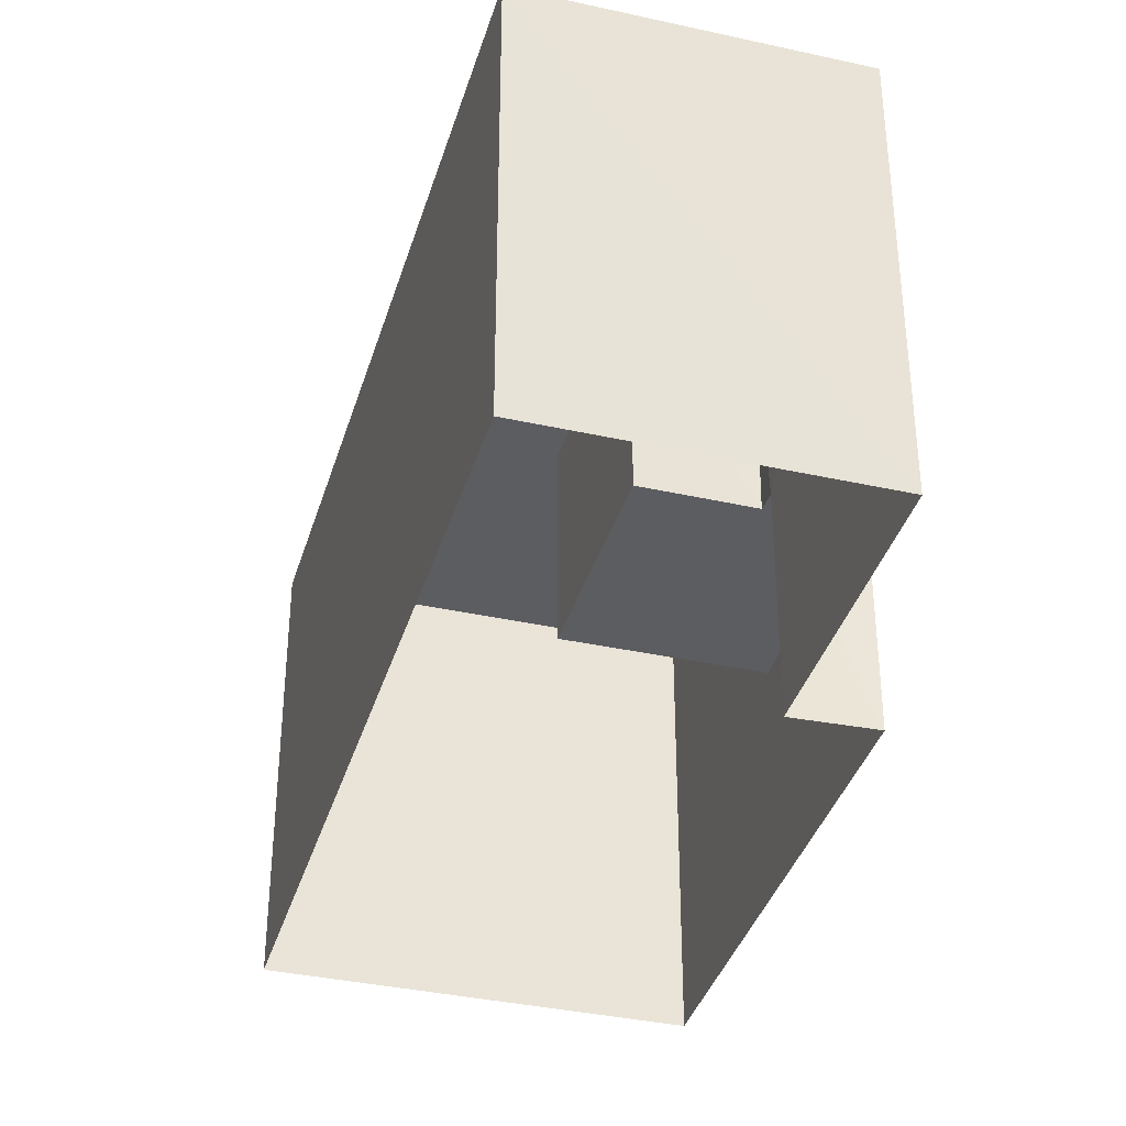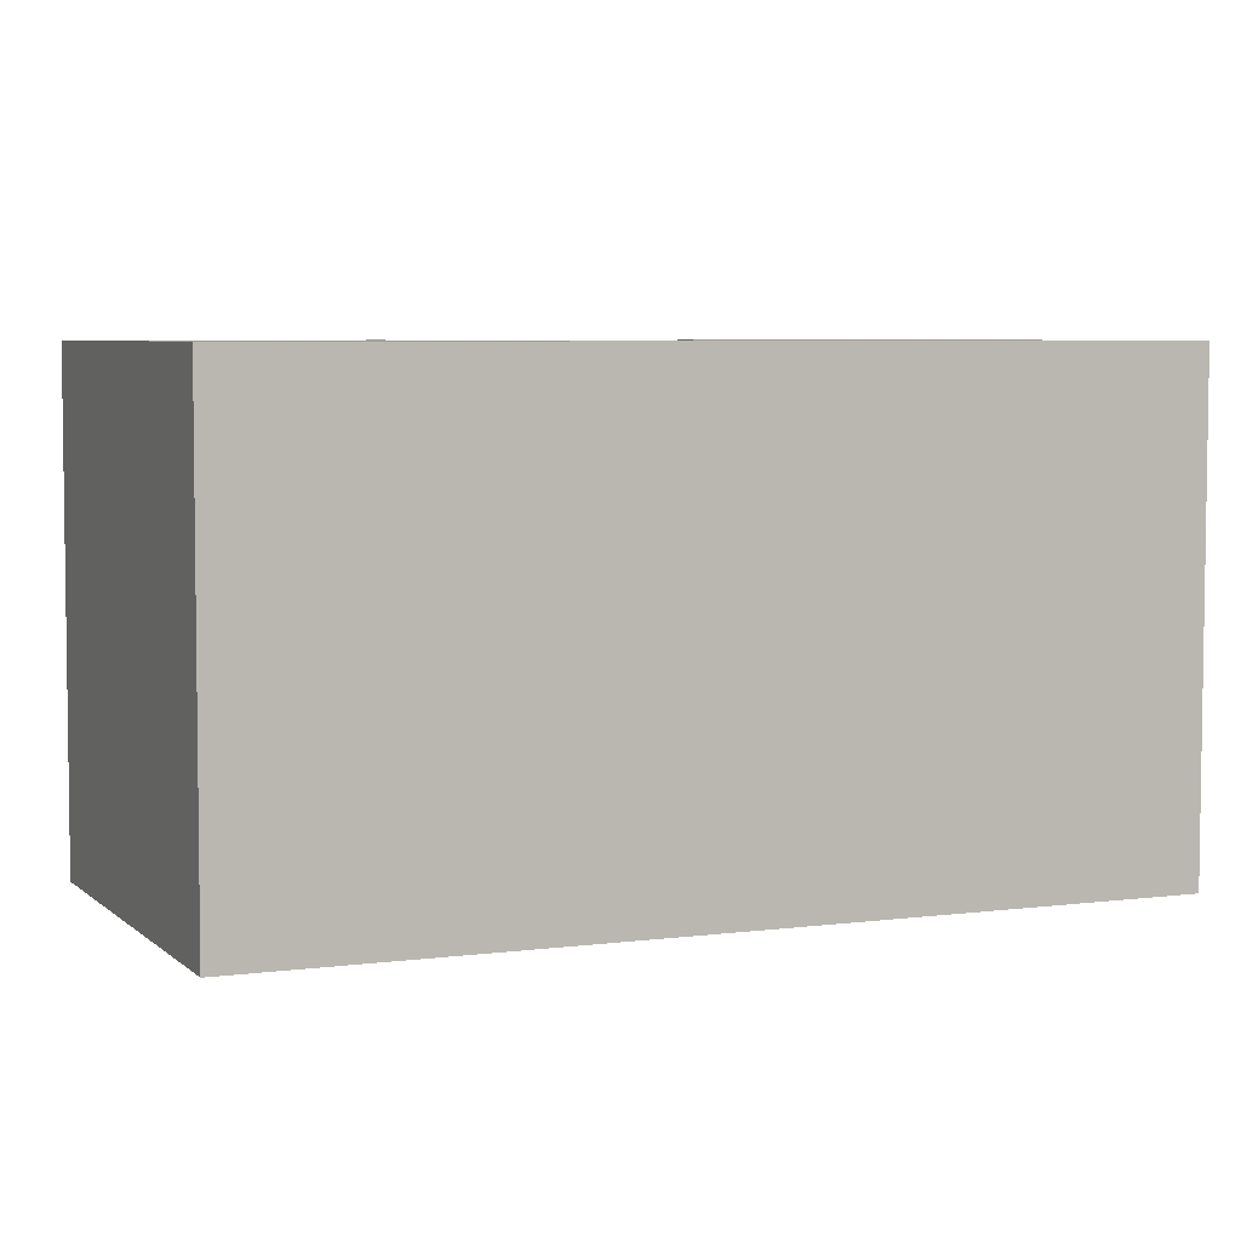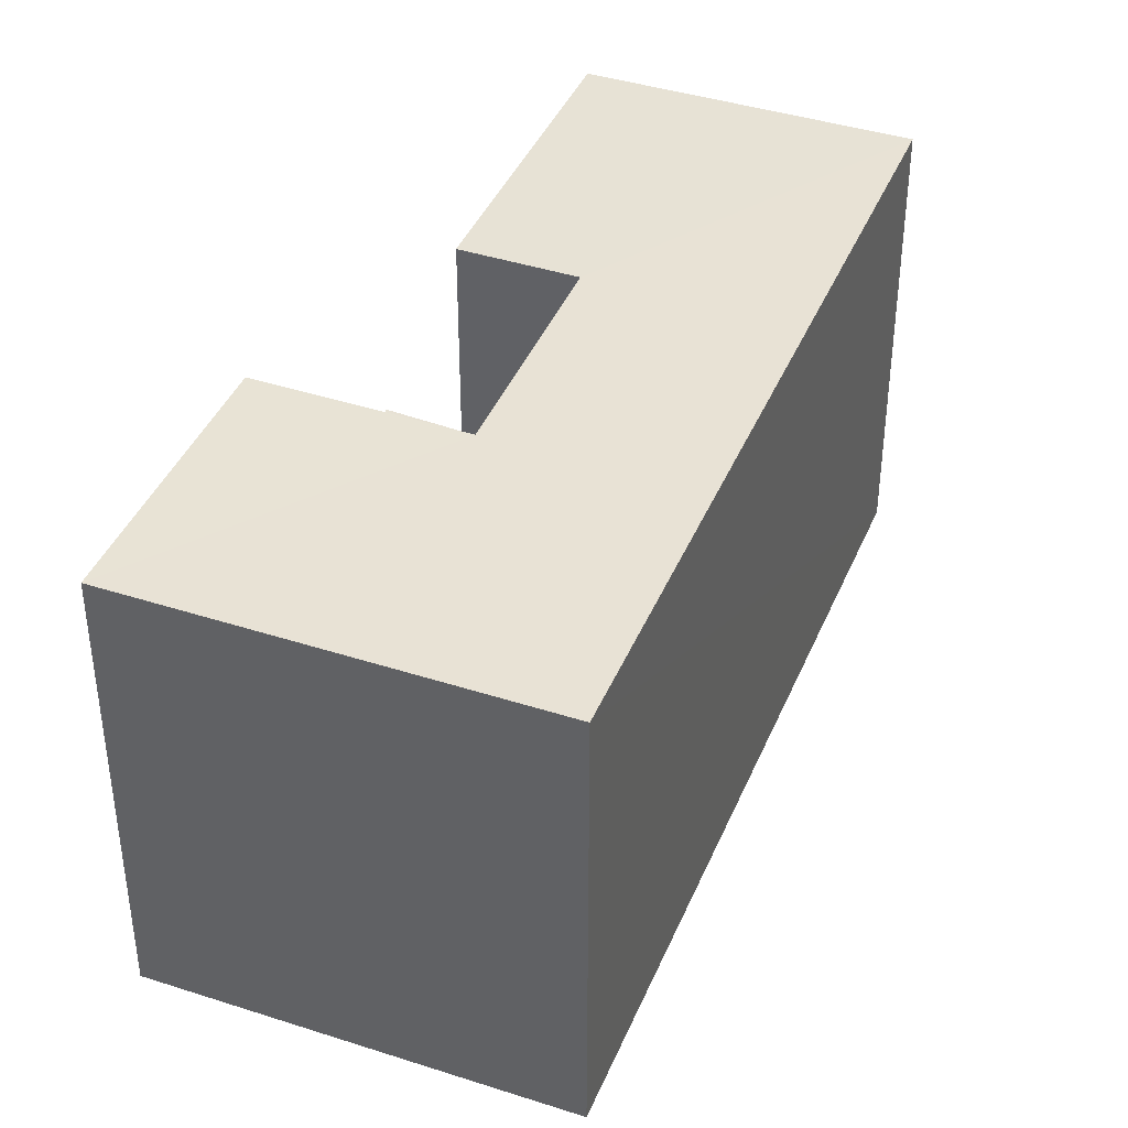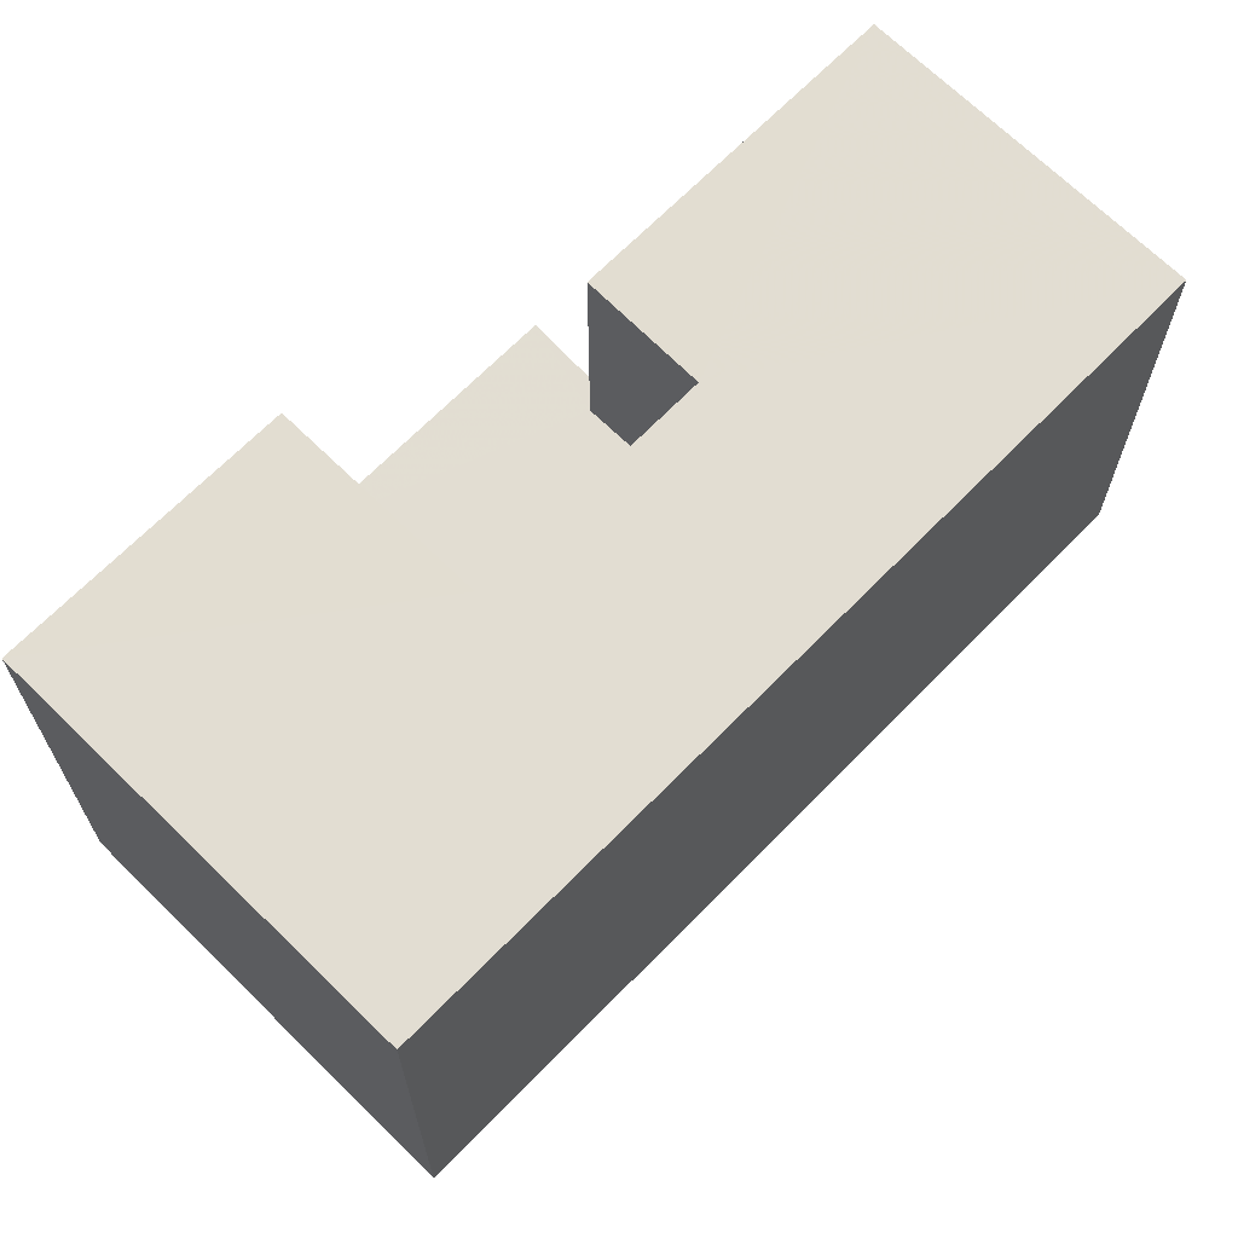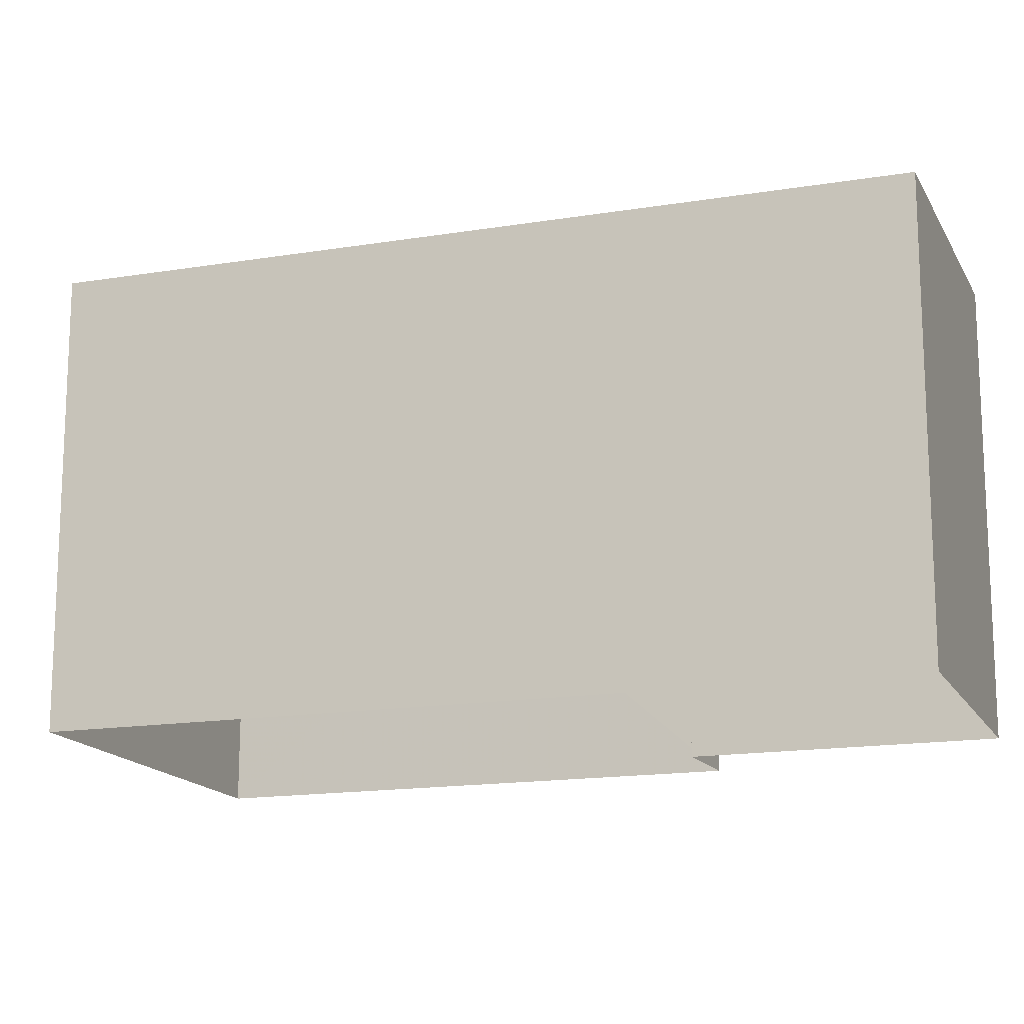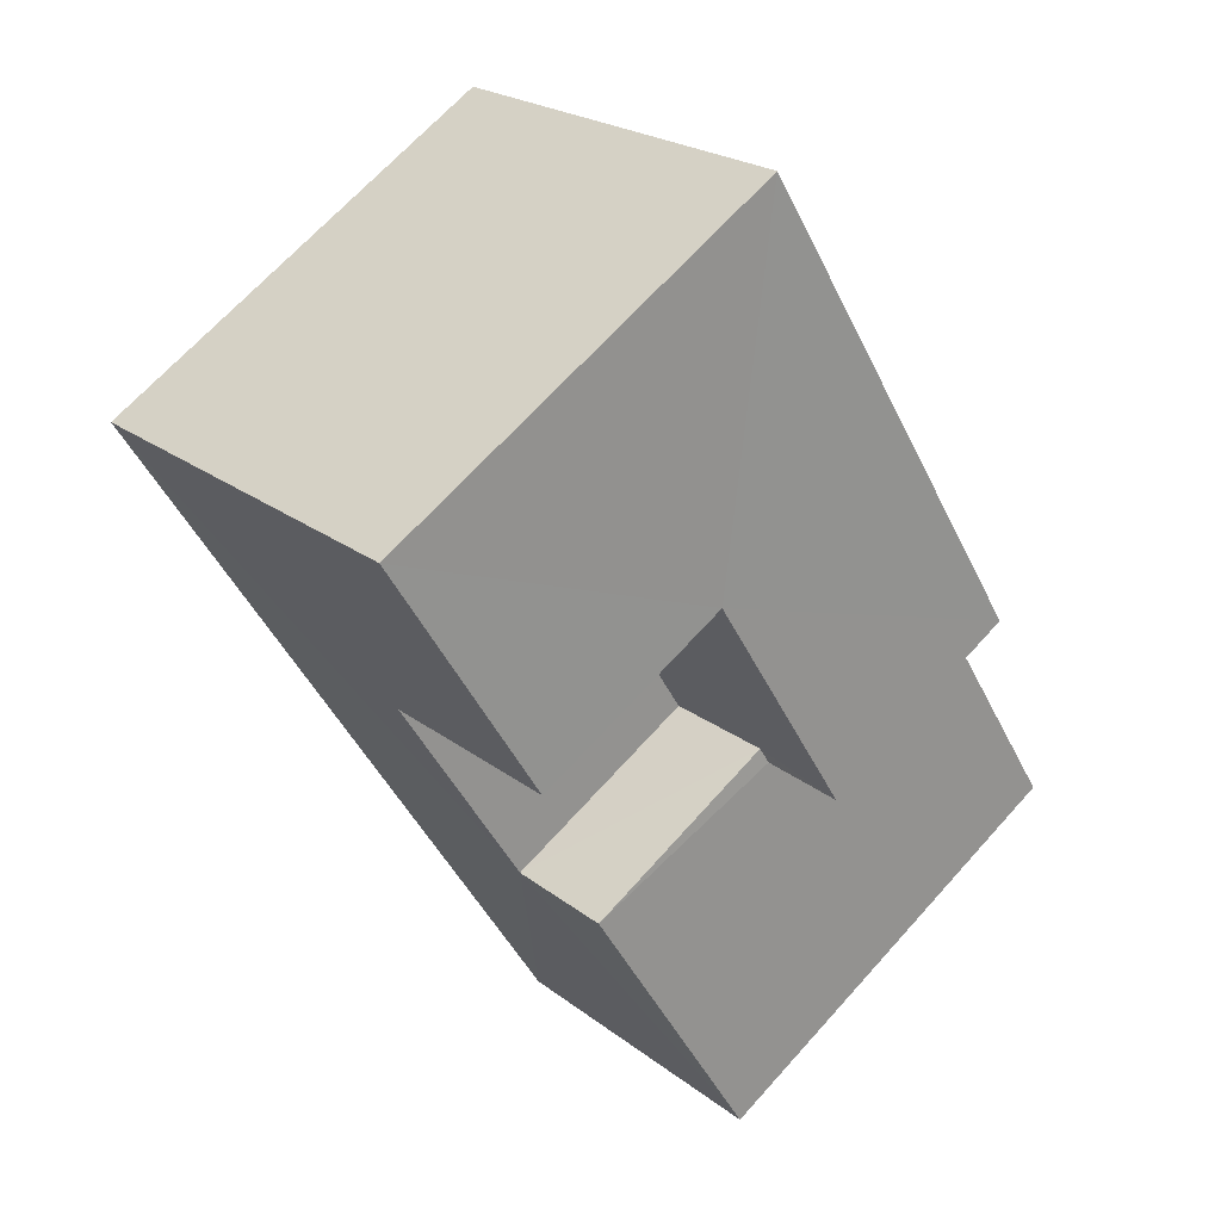
<metadata>
{"format":"obj","ext":"obj","renderer":"f3d","projection":"perspective","resolution":1024,"background":"white","views":[{"elev":-37.0,"azim":18.1,"up":"+Z"},{"elev":5.4,"azim":-79.0,"up":"+Z"},{"elev":40.7,"azim":-124.5,"up":"+Z"},{"elev":68.4,"azim":-101.5,"up":"+Z"},{"elev":-15.7,"azim":-36.7,"up":"+Z"},{"elev":68.1,"azim":42.0,"up":"+Y"}]}
</metadata>
<code>
v -3.148e+05 3.951e+04 6.94
v -3.148e+05 3.95e+04 6.937
v -3.148e+05 3.951e+04 6.94
v -3.148e+05 3.95e+04 6.936
v -3.148e+05 3.95e+04 6.937
v -3.148e+05 3.95e+04 6.936
v -3.148e+05 3.95e+04 13.79
v -3.148e+05 3.95e+04 13.79
v -3.148e+05 3.95e+04 13.79
v -3.148e+05 3.95e+04 13.79
v -3.148e+05 3.951e+04 13.79
v -3.148e+05 3.951e+04 13.79
v -3.148e+05 3.951e+04 13.79
v -3.148e+05 3.951e+04 13.79
v -3.148e+05 3.95e+04 10.46
v -3.148e+05 3.95e+04 10.46
v -3.148e+05 3.95e+04 10.46
v -3.148e+05 3.951e+04 10.46
v -3.148e+05 3.951e+04 10.46
v -3.148e+05 3.95e+04 10.46
f 1 2 3
f 3 2 4
f 1 5 2
f 4 2 6
f 7 8 9
f 10 7 9
f 11 12 13
f 10 9 14
f 13 12 14
f 9 13 14
f 15 16 17
f 16 18 17
f 17 19 20
f 17 18 19
f 6 15 7
f 7 15 8
f 6 2 15
f 8 15 17
f 17 9 8
f 17 20 9
f 14 3 4
f 10 14 4
f 15 5 16
f 15 2 5
f 20 13 9
f 20 19 13
f 12 18 1
f 1 18 5
f 12 11 18
f 5 18 16
f 14 1 3
f 14 12 1
f 18 11 13
f 19 18 13
f 10 4 6
f 7 10 6

</code>
